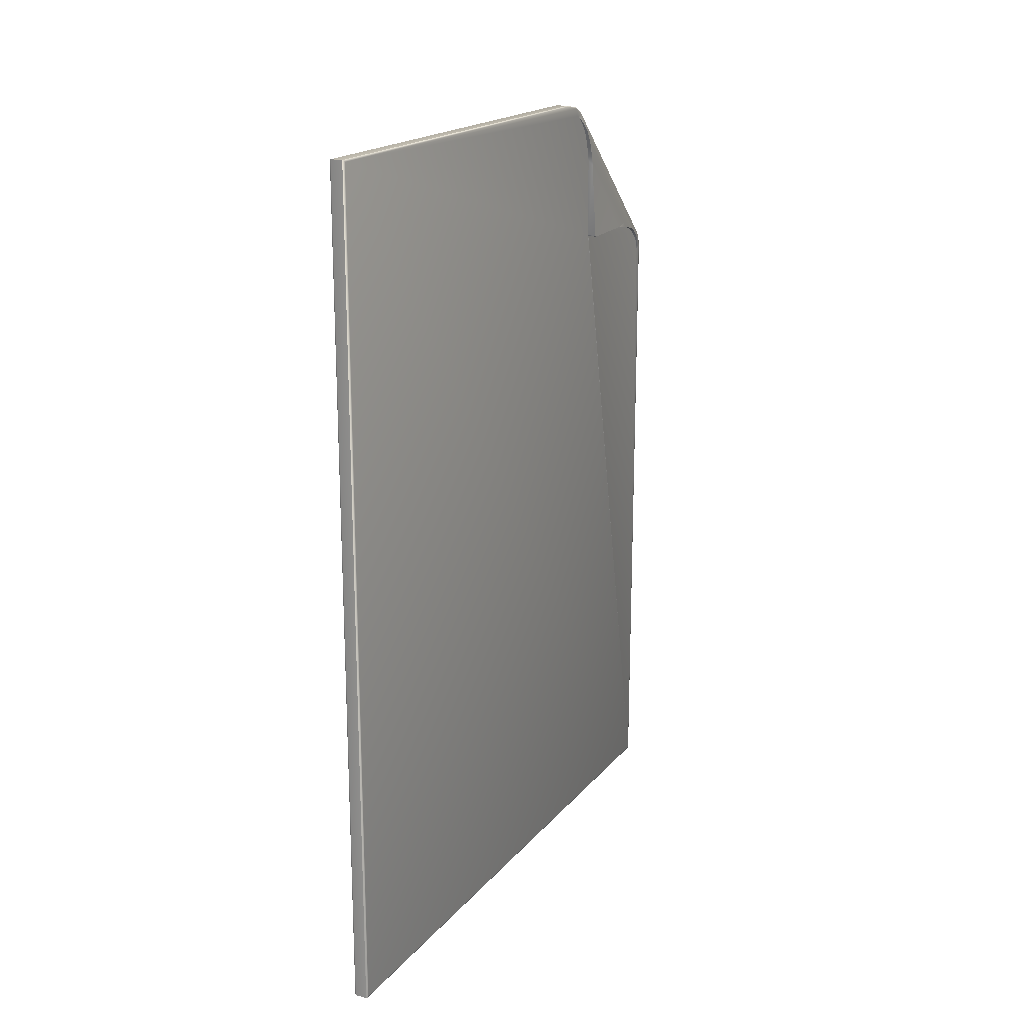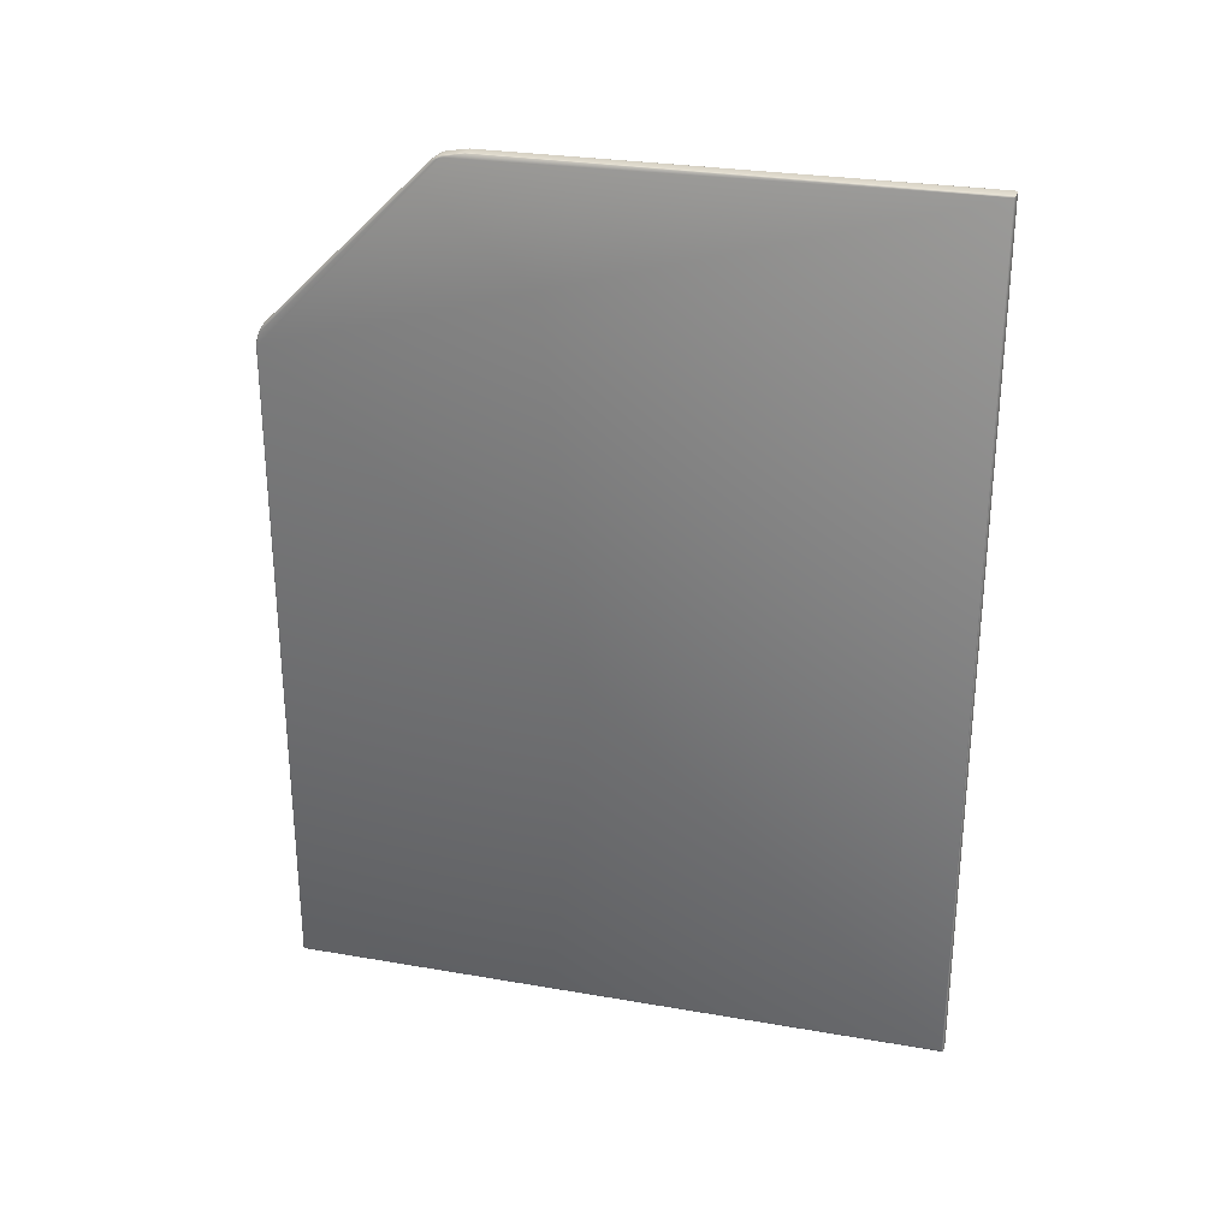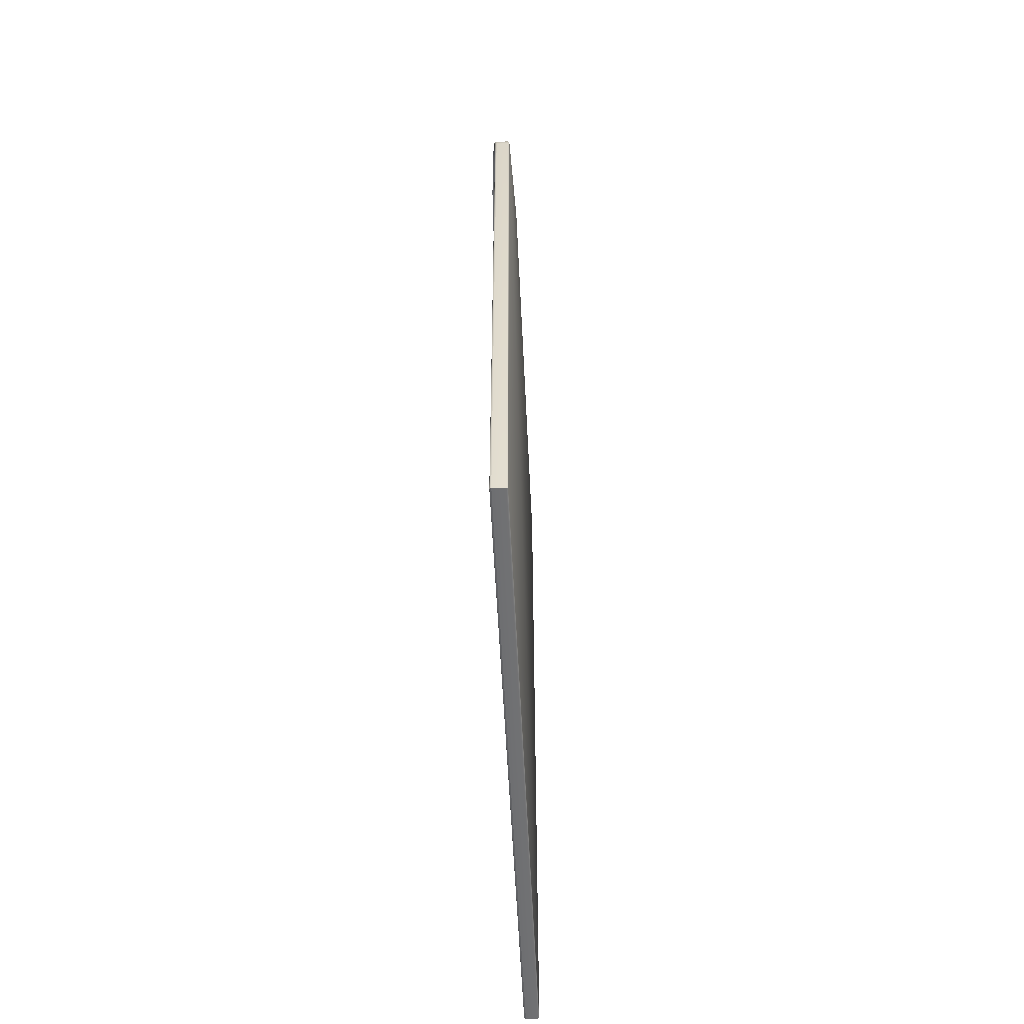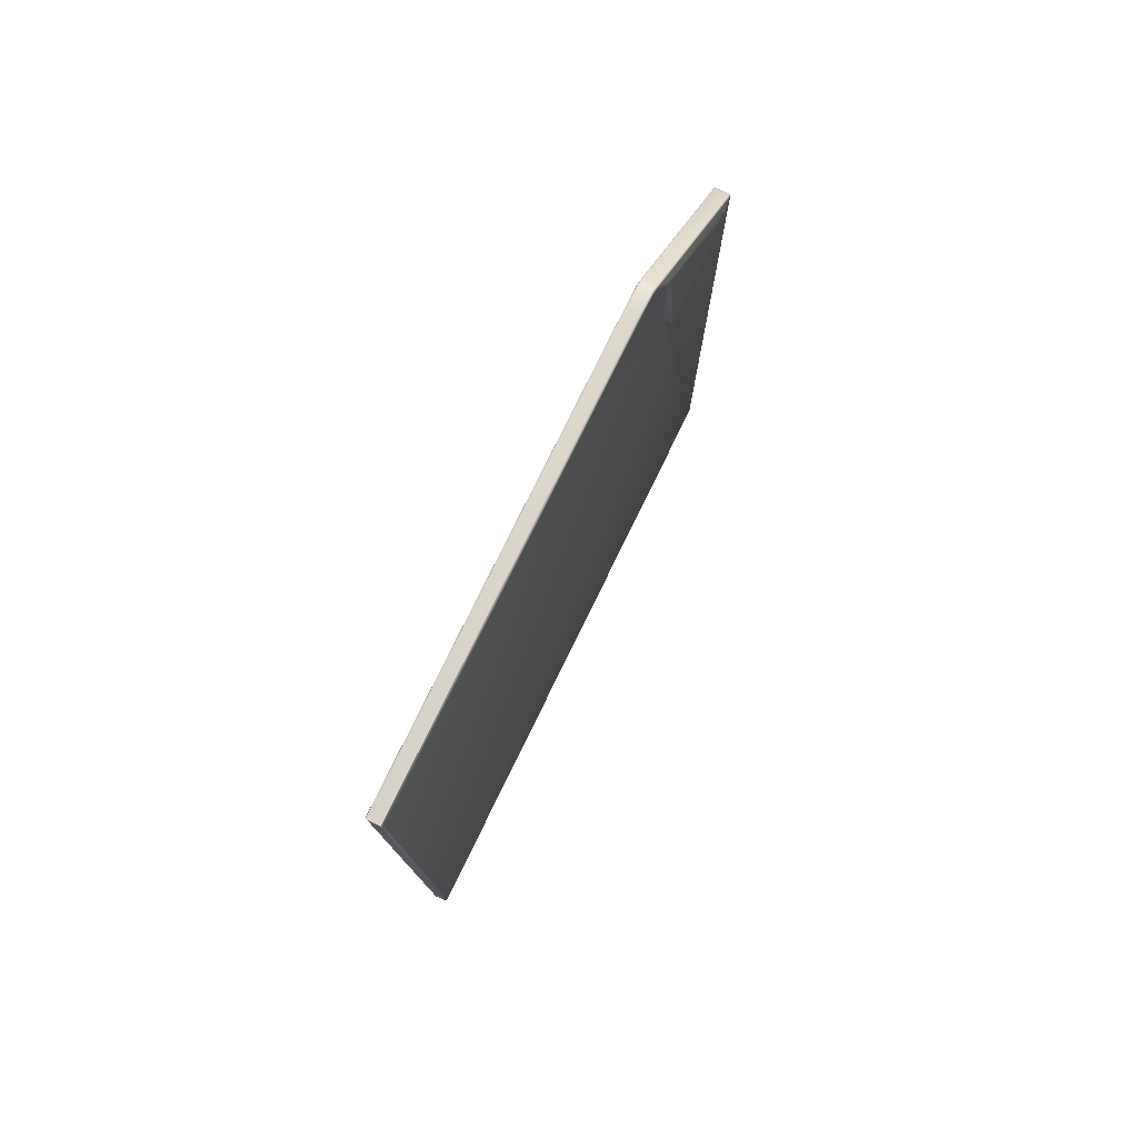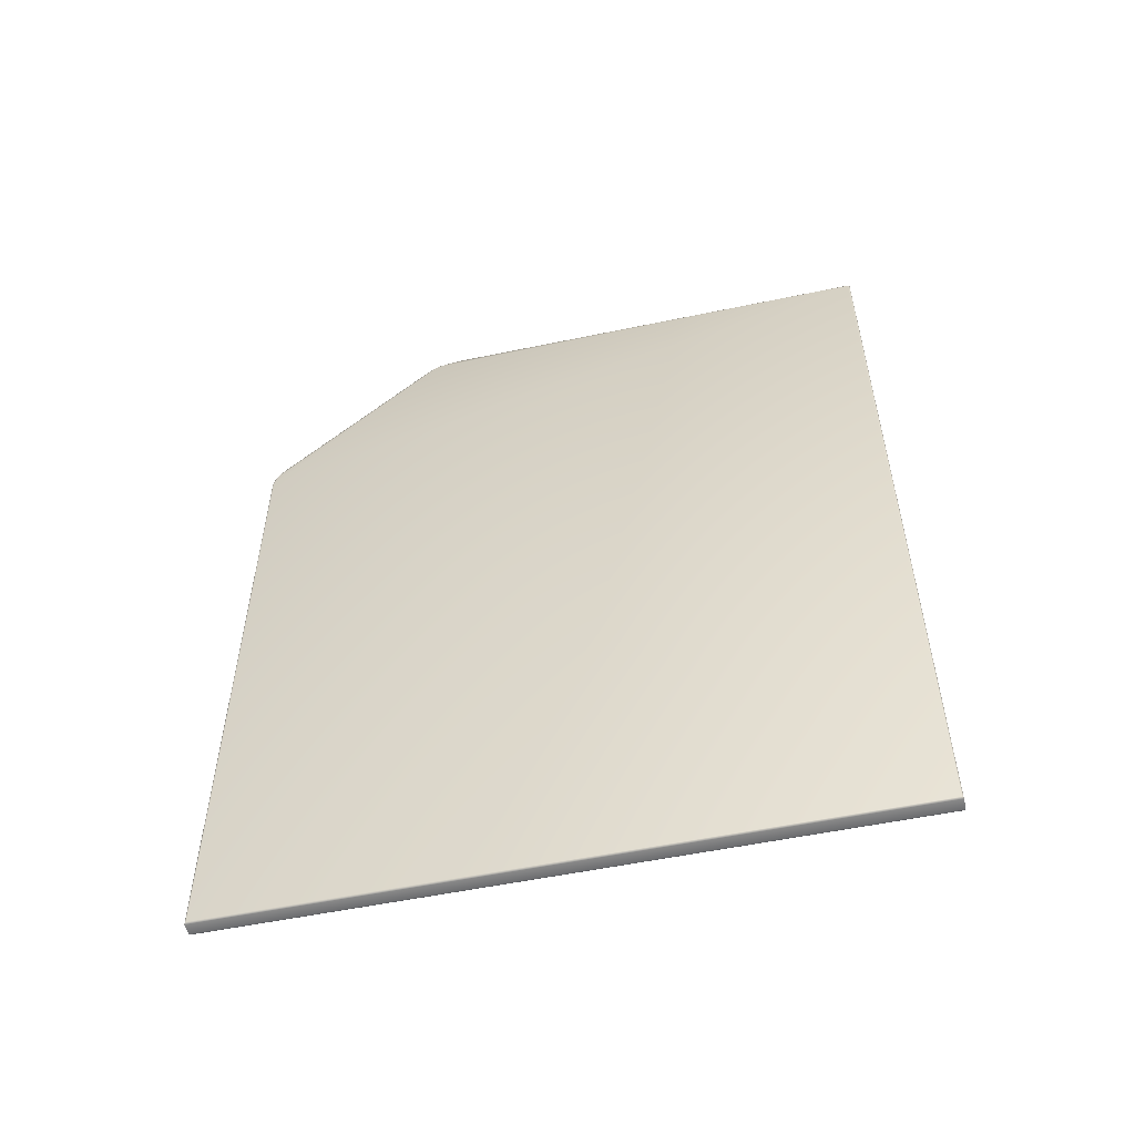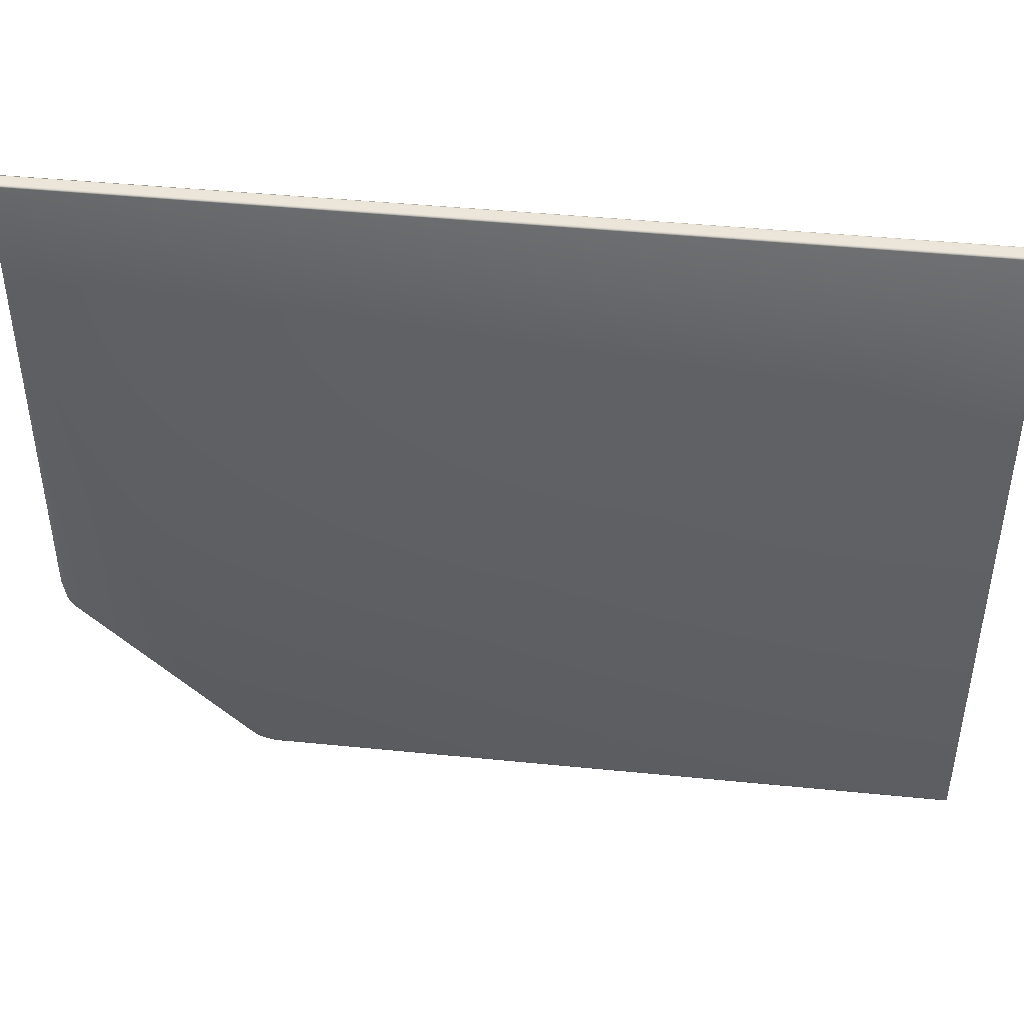
<metadata>
{"format":"obj","ext":"obj","renderer":"f3d","projection":"perspective","resolution":1024,"background":"white","views":[{"elev":18.7,"azim":27.2,"up":"+Y"},{"elev":28.1,"azim":-75.3,"up":"+Y"},{"elev":-54.4,"azim":-177.3,"up":"+Y"},{"elev":77.3,"azim":26.0,"up":"+Y"},{"elev":-53.7,"azim":-77.4,"up":"+Y"},{"elev":43.8,"azim":-83.3,"up":"+Z"}]}
</metadata>
<code>
o File_Base_Old.001
v -0 2.397 -3.232
v 0 4.179 -1.533
v -0 2.436 -3.226
v -0 2.525 -3.193
v -0 2.479 -3.214
v -0 2.562 -3.168
v -0 2.63 -3.098
v -0 2.718 -2.926
v -0 2.66 -3.056
v -0 2.704 -2.968
v -0 2.682 -3.016
v 0 2.763 -2.743
v 0 2.792 -2.501
v 0.005605 2.436 -3.226
v 0.02402 2.562 -3.168
v 0.01187 2.479 -3.214
v 0.01861 2.525 -3.193
v 0.03535 2.657 -3.061
v 0.02848 2.595 -3.137
v 0.03263 2.63 -3.098
v 0.03565 2.66 -3.056
v 0.04462 2.718 -2.926
v 0.03805 2.682 -3.016
v 0.04133 2.704 -2.968
v 0.05665 2.814 -2.722
v 0.05914 2.763 -2.743
v 0.07239 2.788 -2.554
v 0.07498 2.792 -2.501
v 0 3.704 -1.809
v 0 3.652 -1.816
v 0 3.856 -1.769
v 0 4.074 -1.651
v 0 3.954 -1.729
v 0 4.038 -1.678
v 0 4.17 -1.545
v 0 4.143 -1.581
v 0.05016 3.606 -1.819
v 0.04807 3.652 -1.816
v 0.04624 3.704 -1.809
v 0.04365 3.828 -1.812
v 0.0428 3.856 -1.769
v 0.04039 3.905 -1.75
v 0.03689 3.954 -1.729
v 0.02177 4.083 -1.666
v 0.031 3.97 -1.75
v 0.03296 3.994 -1.707
v 0.02772 4.038 -1.678
v 0.02254 4.074 -1.651
v 0.009183 4.143 -1.581
v -0 -4.276 3.324
v -0.01768 -4.294 3.341
v -0.002368 -4.285 3.333
v -0.008839 -4.292 3.339
v -0 -4.276 -3.297
v -0.01768 -4.294 -3.314
v -0.002369 -4.285 -3.306
v -0.008839 -4.292 -3.312
v -0.01768 4.318 3.341
v 0 4.3 3.324
v -0.008838 4.315 3.339
v -0.002368 4.309 3.333
v -0.01768 4.318 -1.271
v -0.002368 4.309 -1.27
v -0.008839 4.315 -1.271
v -0.01591 4.215 -1.602
v 0.005913 4.187 -1.61
v -0.006479 4.211 -1.602
v 0.001508 4.201 -1.605
v 0 4.264 -1.486
v -0.01768 4.281 -1.491
v -0.002368 4.272 -1.489
v -0.008839 4.279 -1.49
v -0.01768 4.259 -1.538
v -0.002368 4.252 -1.533
v -0.008839 4.257 -1.537
v -0.01768 2.39 -3.314
v -0.002368 2.389 -3.306
v -0.008839 2.39 -3.312
v 0.001015 2.453 -3.282
v -0.01732 2.459 -3.299
v -0.008523 2.459 -3.297
v -0.007255 2.541 -3.269
v 0.001525 2.54 -3.267
v 0.008282 2.537 -3.261
v 0.01733 2.61 -3.201
v -0.000496 2.607 -3.223
v 0.01397 2.607 -3.213
v 0.007442 2.606 -3.221
v -0.1385 4.318 3.341
v -0.1562 4.3 3.324
v -0.151 4.312 3.336
v -0.1562 -4.276 3.324
v -0.1385 -4.294 3.341
v -0.151 -4.289 3.336
v -0.1562 -4.276 -3.297
v -0.1385 -4.294 -3.314
v -0.151 -4.289 -3.309
v -0.1562 2.388 -3.297
v -0.1385 2.39 -3.314
v -0.151 2.39 -3.309
v -0.1385 2.46 -3.299
v -0.151 2.459 -3.294
v -0.1562 2.533 -3.253
v -0.1385 2.541 -3.269
v -0.151 2.539 -3.264
v -0.1385 2.603 -3.226
v -0.151 2.6 -3.222
v -0.1385 4.216 -1.6
v -0.151 4.212 -1.597
v -0.1562 4.244 -1.529
v -0.1385 4.26 -1.538
v -0.151 4.255 -1.536
v -0.1562 4.264 -1.486
v -0.1385 4.281 -1.491
v -0.151 4.276 -1.49
v -0.1385 4.318 -1.271
v -0.151 4.312 -1.27
v 0 2.805 -1.829
v 0 2.793 -1.842
v 0.000837 2.795 -1.836
v 0.000569 2.799 -1.831
v 0.09304 2.805 -1.829
v 0.09336 2.793 -1.842
v 0.09332 2.799 -1.831
v 0.09344 2.795 -1.836
f 33 34 36
f 34 32 36
f 33 36 2
f 31 33 2
f 30 29 2
f 29 31 2
f 120 121 54
f 3 5 4
f 4 6 7
f 7 9 11
f 11 10 8
f 8 12 13
f 8 13 119
f 7 11 8
f 3 4 7
f 54 1 3
f 59 50 54
f 2 69 59
f 118 30 2
f 118 2 59
f 54 3 7
f 7 8 119
f 54 7 119
f 118 59 54
f 121 118 54
f 54 119 120
f 93 55 51
f 89 51 58
f 103 105 102
f 111 70 73
f 108 86 106
f 96 76 55
f 70 116 62
f 109 107 103
f 80 104 82
f 89 62 116
f 82 106 86
f 108 73 65
f 90 91 117
f 99 80 76
f 92 91 90
f 94 89 91
f 95 94 92
f 97 93 94
f 95 100 97
f 97 99 96
f 100 101 99
f 105 101 102
f 105 106 104
f 107 108 106
f 112 108 109
f 113 112 110
f 115 111 112
f 115 116 114
f 91 116 117
f 113 110 98
f 93 96 55
f 89 93 51
f 100 98 102
f 98 103 102
f 111 114 70
f 108 65 86
f 96 99 76
f 70 114 116
f 105 103 107
f 103 110 109
f 110 112 109
f 80 101 104
f 89 58 62
f 82 104 106
f 108 111 73
f 115 113 117
f 113 90 117
f 99 101 80
f 92 94 91
f 94 93 89
f 95 97 94
f 97 96 93
f 95 98 100
f 97 100 99
f 100 102 101
f 105 104 101
f 105 107 106
f 107 109 108
f 112 111 108
f 113 115 112
f 115 114 111
f 115 117 116
f 91 89 116
f 110 103 98
f 98 95 92
f 92 90 98
f 90 113 98
f 17 6 4
f 16 4 5
f 34 48 32
f 10 23 24
f 8 24 22
f 14 5 3
f 11 21 23
f 1 14 3
f 29 41 31
f 39 30 38
f 28 119 13
f 118 122 37
f 19 7 6
f 35 36 49
f 31 41 42
f 33 46 34
f 22 12 8
f 32 49 36
f 27 13 12
f 7 18 9
f 123 120 119
f 120 124 121
f 121 122 118
f 17 15 6
f 16 17 4
f 34 47 48
f 10 11 23
f 8 10 24
f 14 16 5
f 11 9 21
f 29 39 41
f 39 29 30
f 28 123 119
f 36 35 2
f 37 38 30
f 30 118 37
f 6 15 19
f 19 20 7
f 42 43 33
f 33 31 42
f 43 46 33
f 46 47 34
f 22 26 12
f 32 48 49
f 12 26 27
f 27 28 13
f 20 18 7
f 18 21 9
f 123 125 120
f 120 125 124
f 121 124 122
f 15 17 85
f 66 74 69
f 24 85 45
f 77 81 84
f 69 63 59
f 47 45 44
f 125 123 122
f 38 40 39
f 27 25 28
f 85 24 23
f 45 66 44
f 49 48 44
f 35 66 2
f 21 85 23
f 45 47 46
f 61 50 59
f 60 52 61
f 58 53 60
f 52 54 50
f 52 57 56
f 51 57 53
f 56 78 77
f 57 76 78
f 41 40 42
f 78 80 81
f 67 74 68
f 65 75 67
f 75 71 74
f 75 70 72
f 71 64 63
f 72 62 64
f 64 61 63
f 62 60 64
f 77 84 79
f 84 88 87
f 83 86 88
f 87 66 85
f 88 68 87
f 86 67 88
f 81 82 83
f 14 1 79
f 85 18 20
f 85 20 19
f 14 79 16
f 79 85 17
f 16 79 17
f 85 19 15
f 68 74 66
f 74 71 69
f 25 27 26
f 25 26 22
f 42 40 45
f 40 25 24
f 45 40 24
f 45 46 43
f 43 42 45
f 25 22 24
f 78 81 77
f 81 83 84
f 71 63 69
f 63 61 59
f 2 66 69
f 54 79 1
f 123 28 122
f 28 25 37
f 25 40 38
f 37 122 28
f 122 124 125
f 25 38 37
f 45 85 66
f 48 47 44
f 44 66 49
f 66 35 49
f 21 18 85
f 61 52 50
f 60 53 52
f 58 51 53
f 52 56 54
f 52 53 57
f 51 55 57
f 56 57 78
f 57 55 76
f 41 39 40
f 78 76 80
f 67 75 74
f 65 73 75
f 75 72 71
f 75 73 70
f 71 72 64
f 72 70 62
f 64 60 61
f 62 58 60
f 84 87 85
f 79 54 77
f 54 56 77
f 84 85 79
f 84 83 88
f 83 82 86
f 87 68 66
f 88 67 68
f 86 65 67
f 81 80 82

</code>
